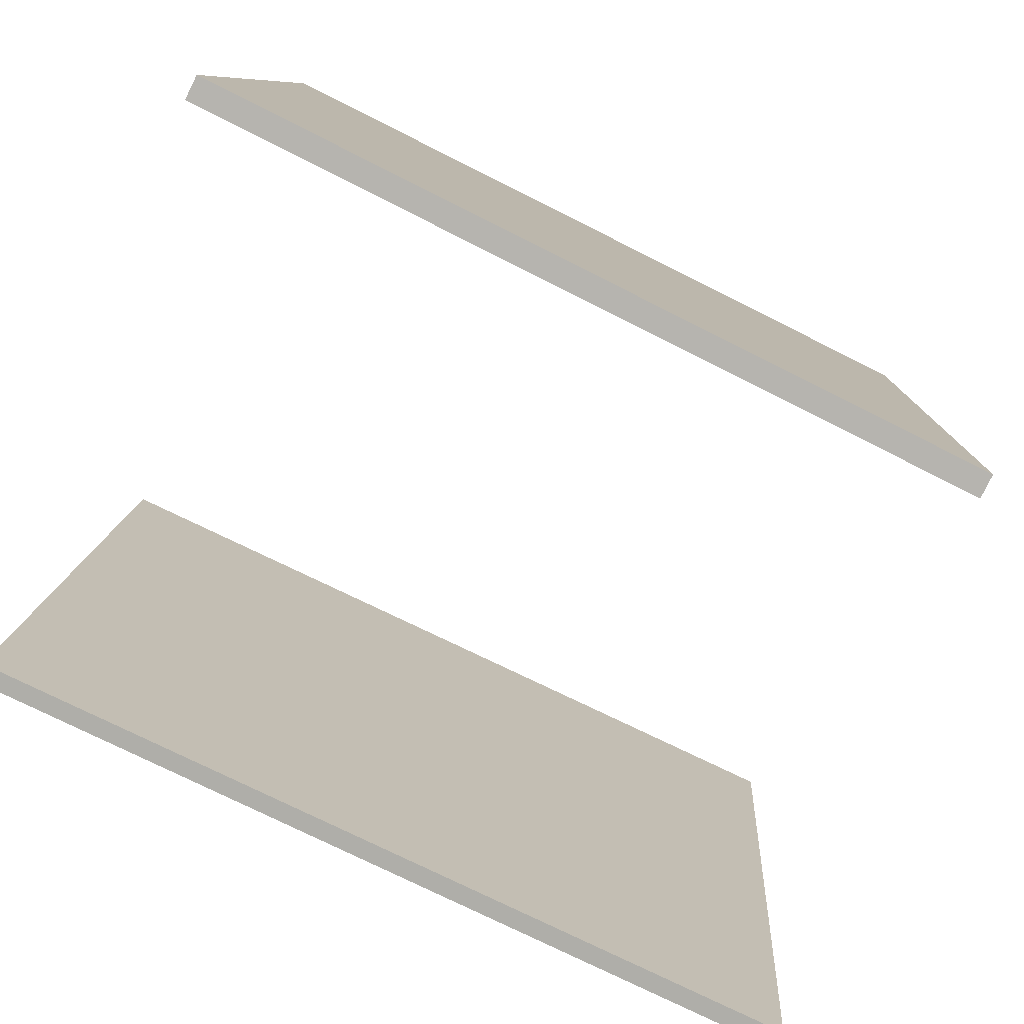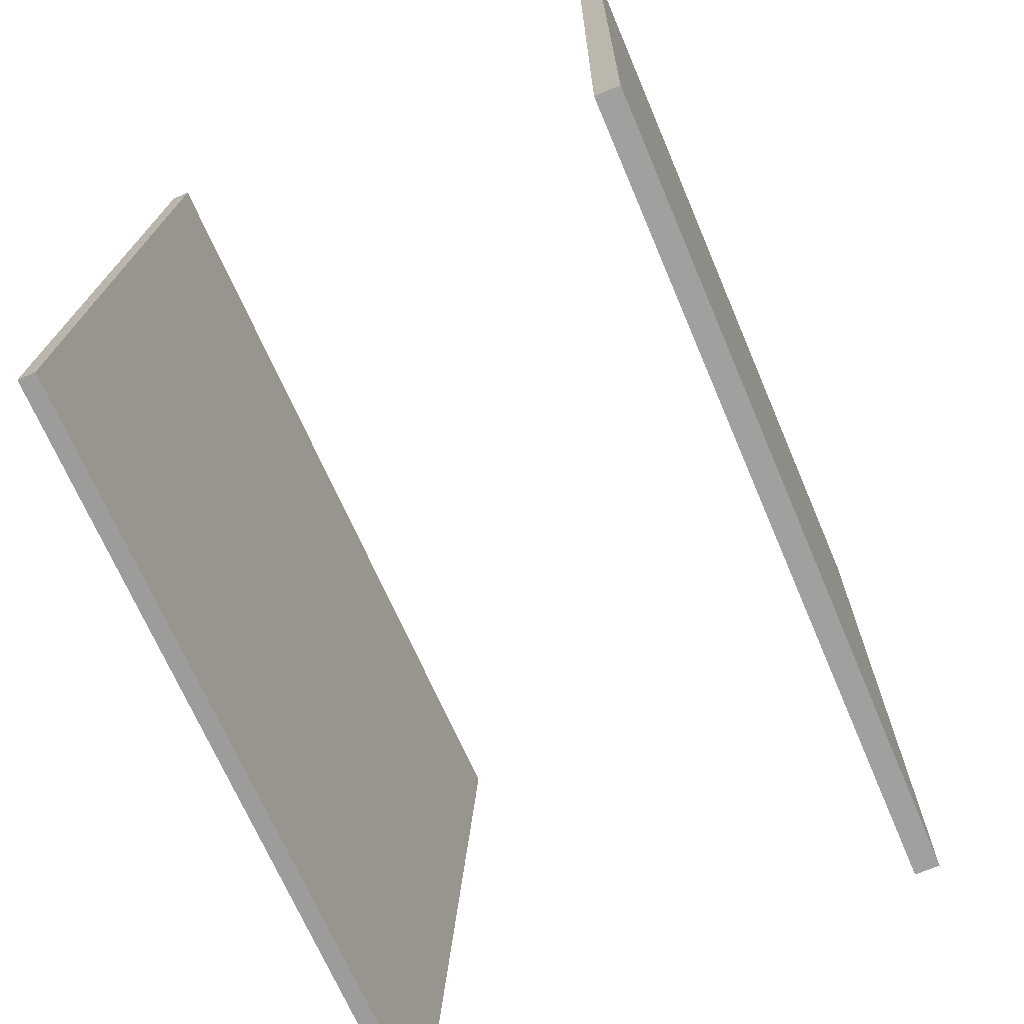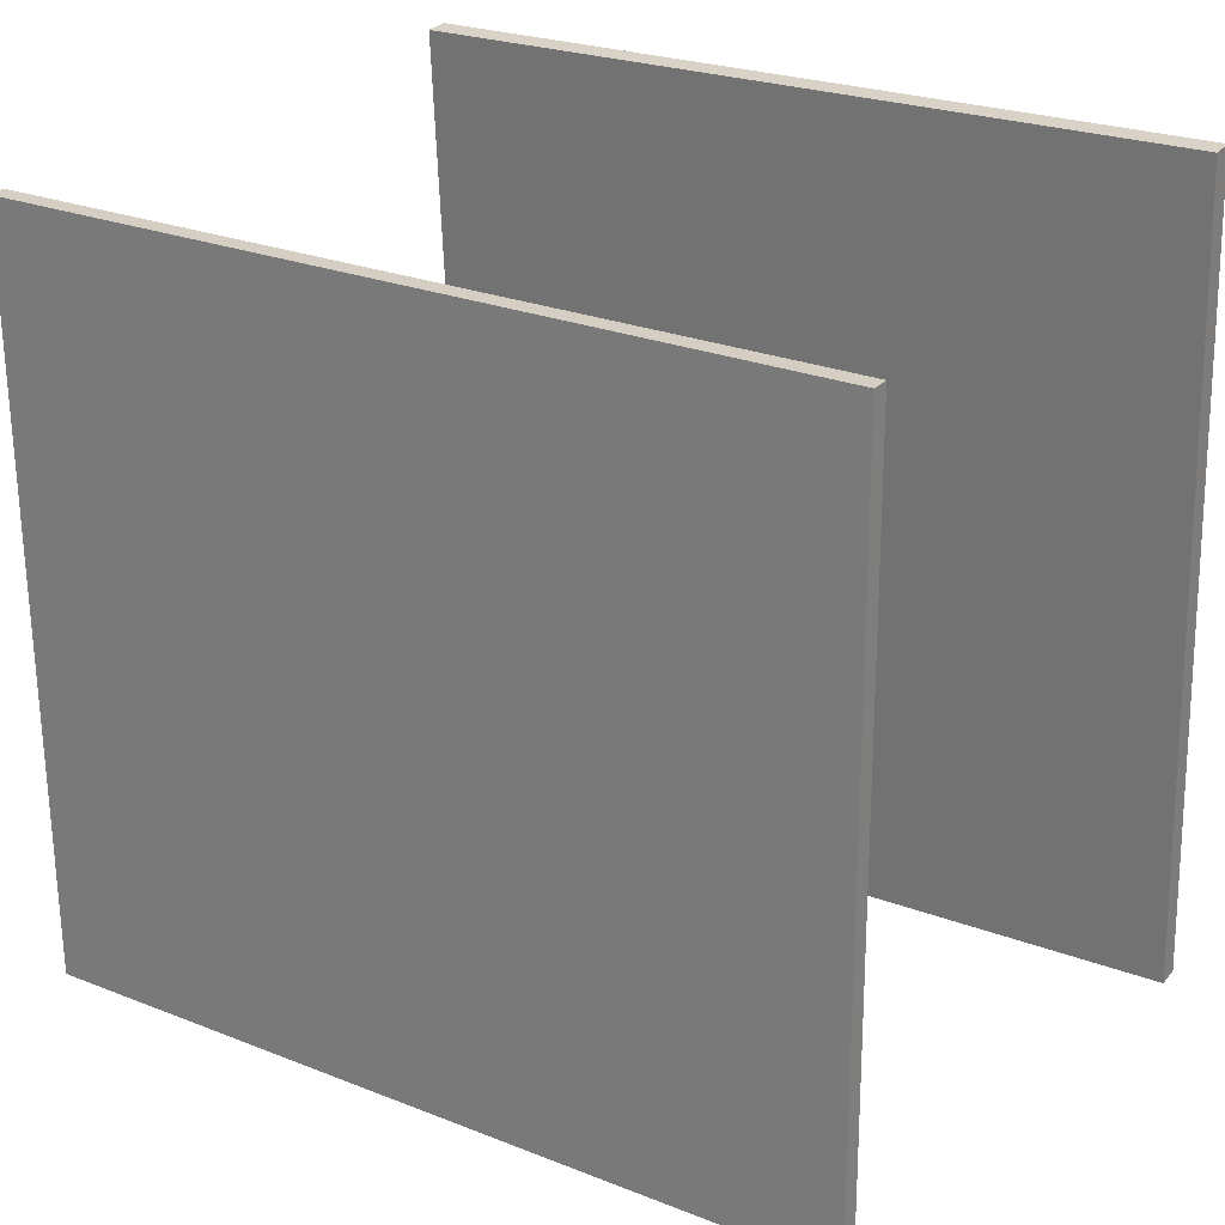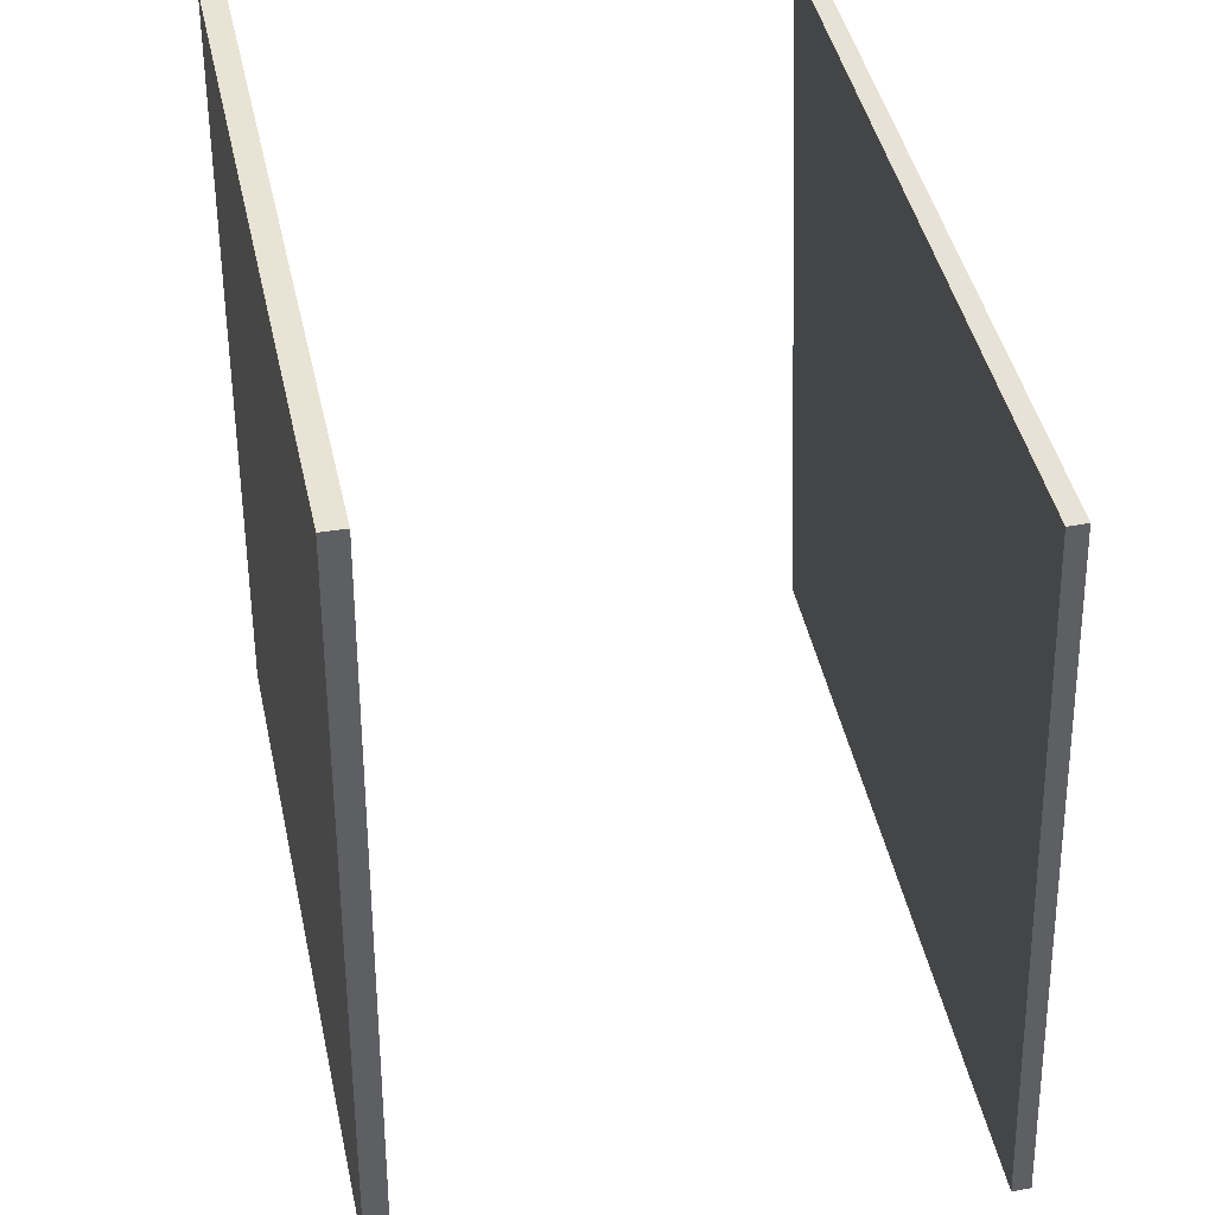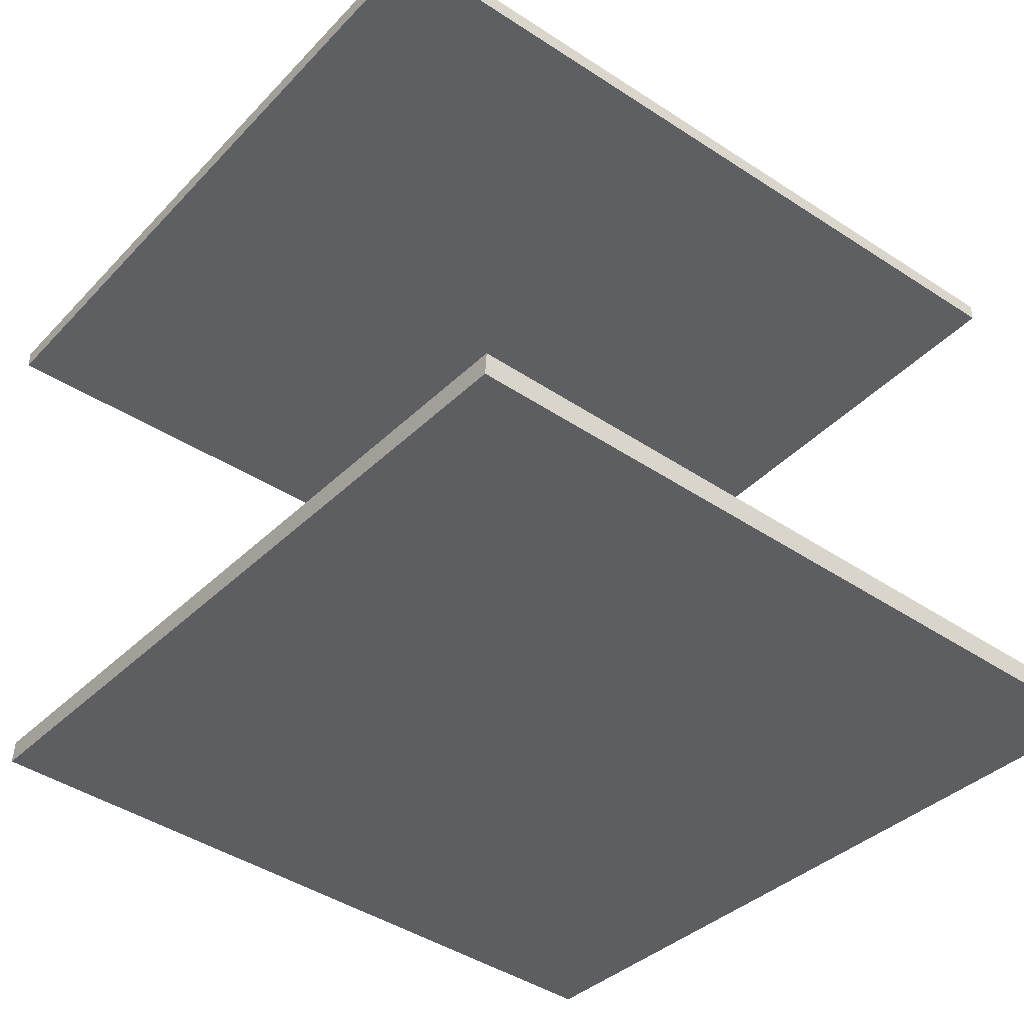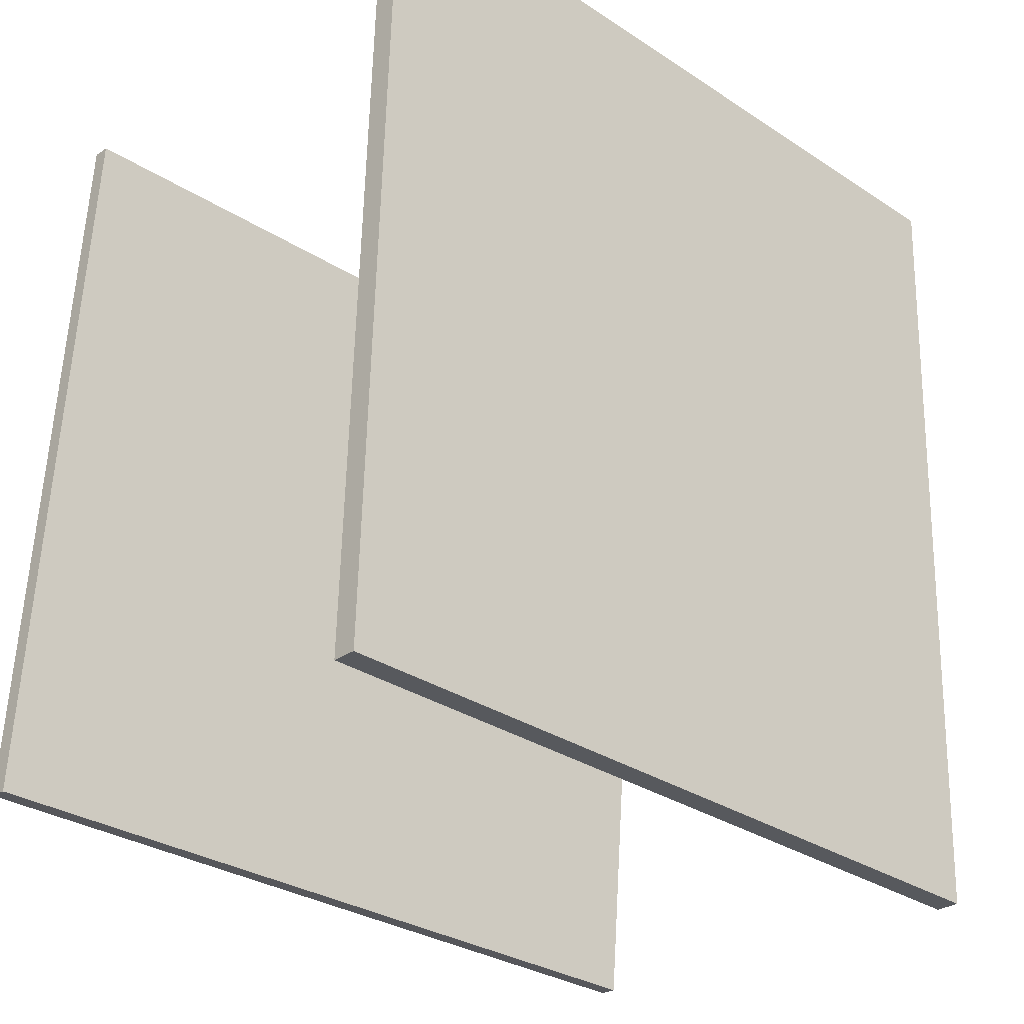
<metadata>
{"format":"obj","ext":"obj","renderer":"f3d","projection":"perspective","resolution":1024,"background":"white","views":[{"elev":-79.6,"azim":-23.3,"up":"+Z"},{"elev":-69.8,"azim":-63.9,"up":"+Z"},{"elev":29.1,"azim":-145.6,"up":"+Z"},{"elev":38.8,"azim":81.1,"up":"+Z"},{"elev":-37.5,"azim":143.4,"up":"+Y"},{"elev":-27.7,"azim":-40.4,"up":"+Z"}]}
</metadata>
<code>
v -0.4841 -0.3473 -0.4609
v -0.4528 -0.3414 0.4035
v 0.3317 -0.3027 -0.4907
v 0.3629 -0.2968 0.3737
v -0.4827 -0.3724 -0.4607
v -0.4515 -0.3665 0.4036
v 0.333 -0.3278 -0.4906
v 0.3643 -0.322 0.3738
f 1.0 7.0 5.0
f 1.0 3.0 7.0
f 1.0 4.0 3.0
f 1.0 2.0 4.0
f 3.0 8.0 7.0
f 3.0 4.0 8.0
f 5.0 7.0 8.0
f 5.0 8.0 6.0
f 1.0 5.0 6.0
f 1.0 6.0 2.0
f 2.0 6.0 8.0
f 2.0 8.0 4.0
v -0.4692 0.2375 -0.4016
v -0.4394 0.2013 0.3921
v -0.4698 0.2568 -0.4007
v -0.44 0.2207 0.393
v 0.3962 0.2647 -0.4328
v 0.426 0.2286 0.3608
v 0.3956 0.2841 -0.4319
v 0.4254 0.248 0.3617
f 9.0 15.0 13.0
f 9.0 11.0 15.0
f 9.0 12.0 11.0
f 9.0 10.0 12.0
f 11.0 16.0 15.0
f 11.0 12.0 16.0
f 13.0 15.0 16.0
f 13.0 16.0 14.0
f 9.0 13.0 14.0
f 9.0 14.0 10.0
f 10.0 14.0 16.0
f 10.0 16.0 12.0

</code>
